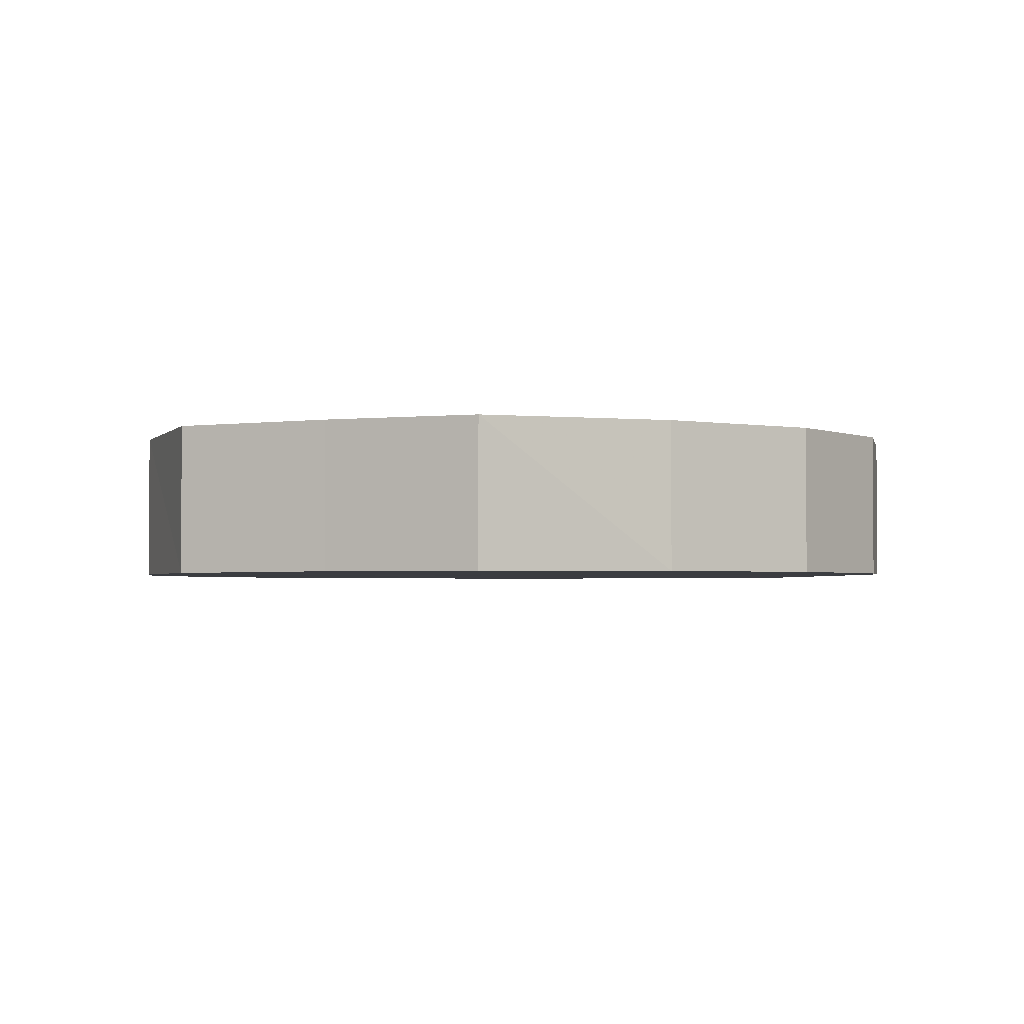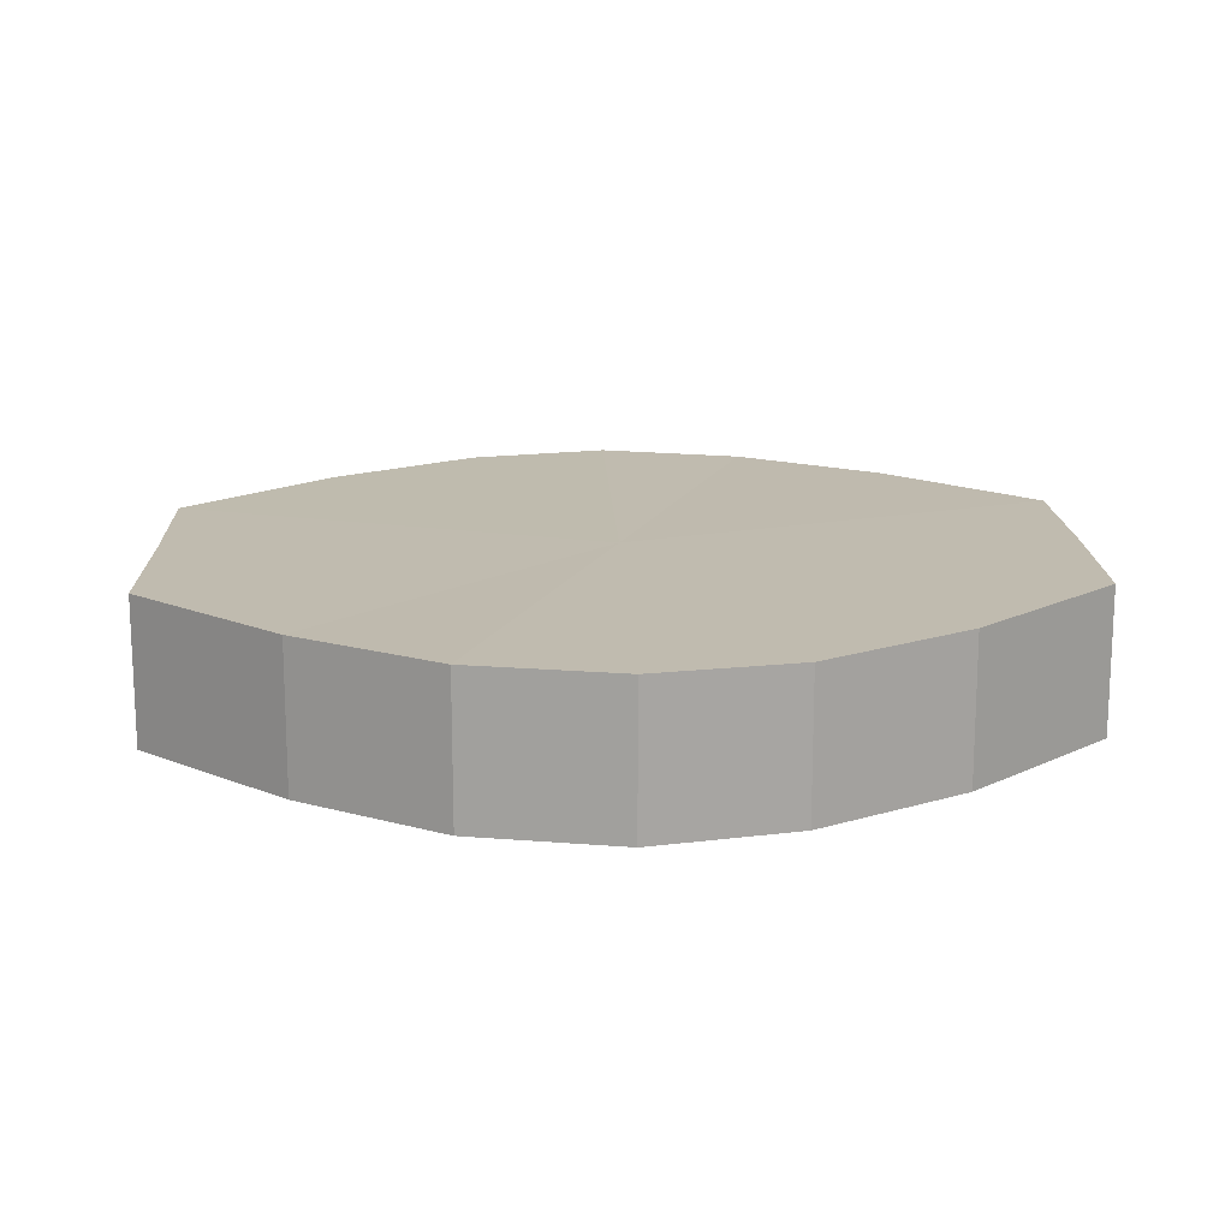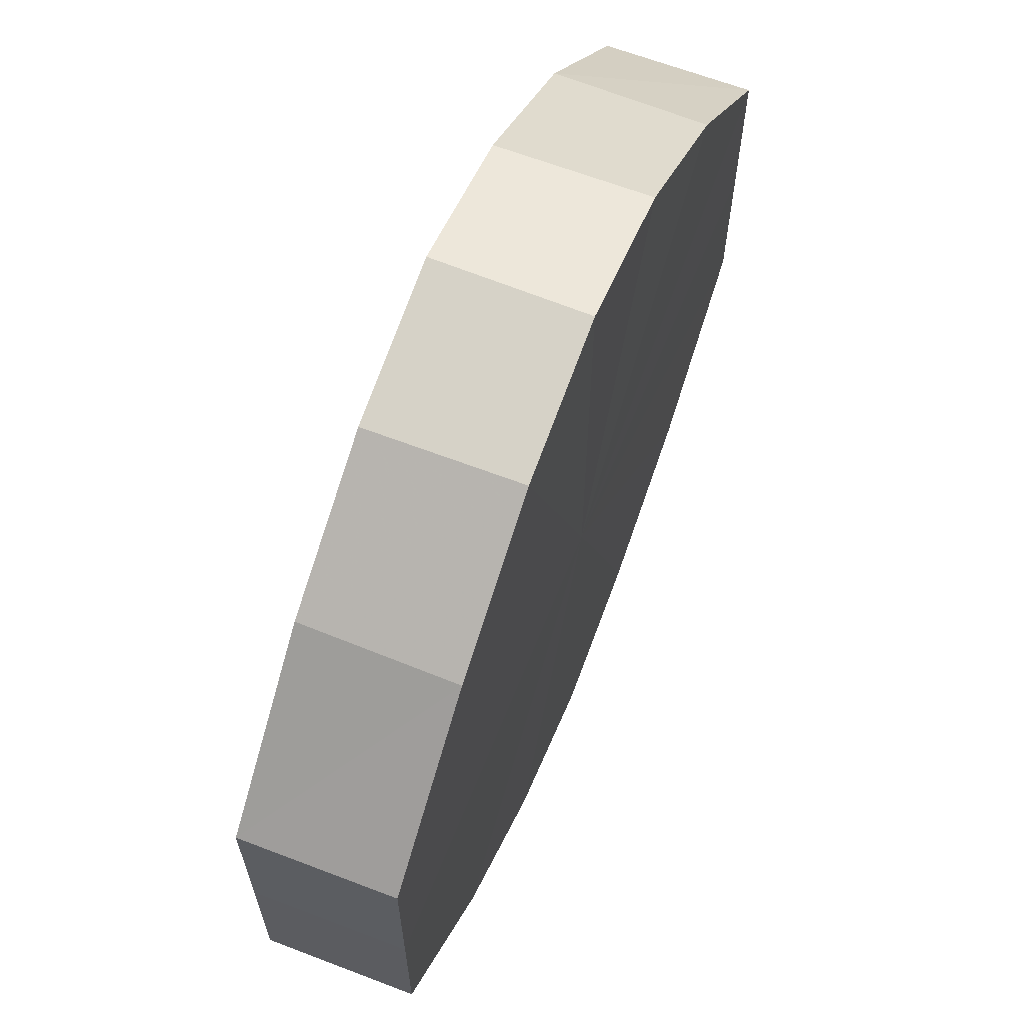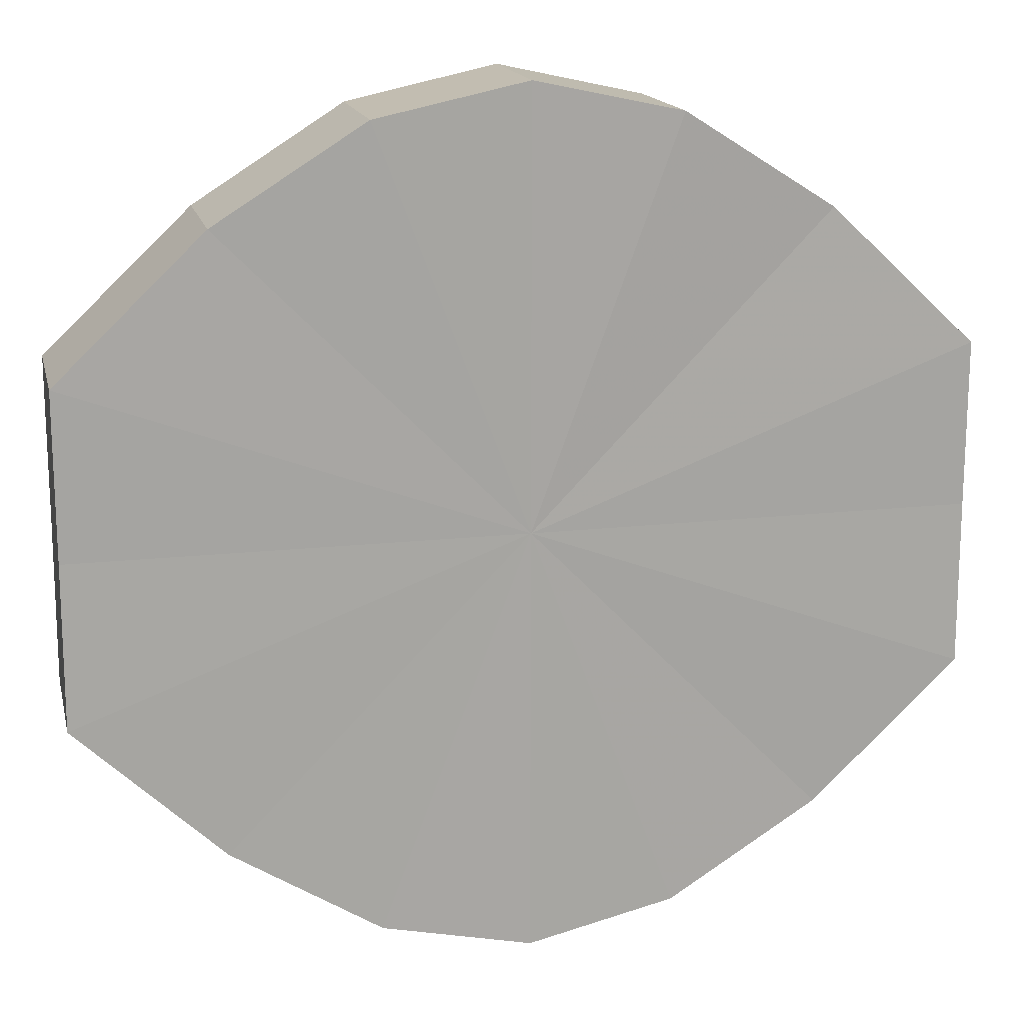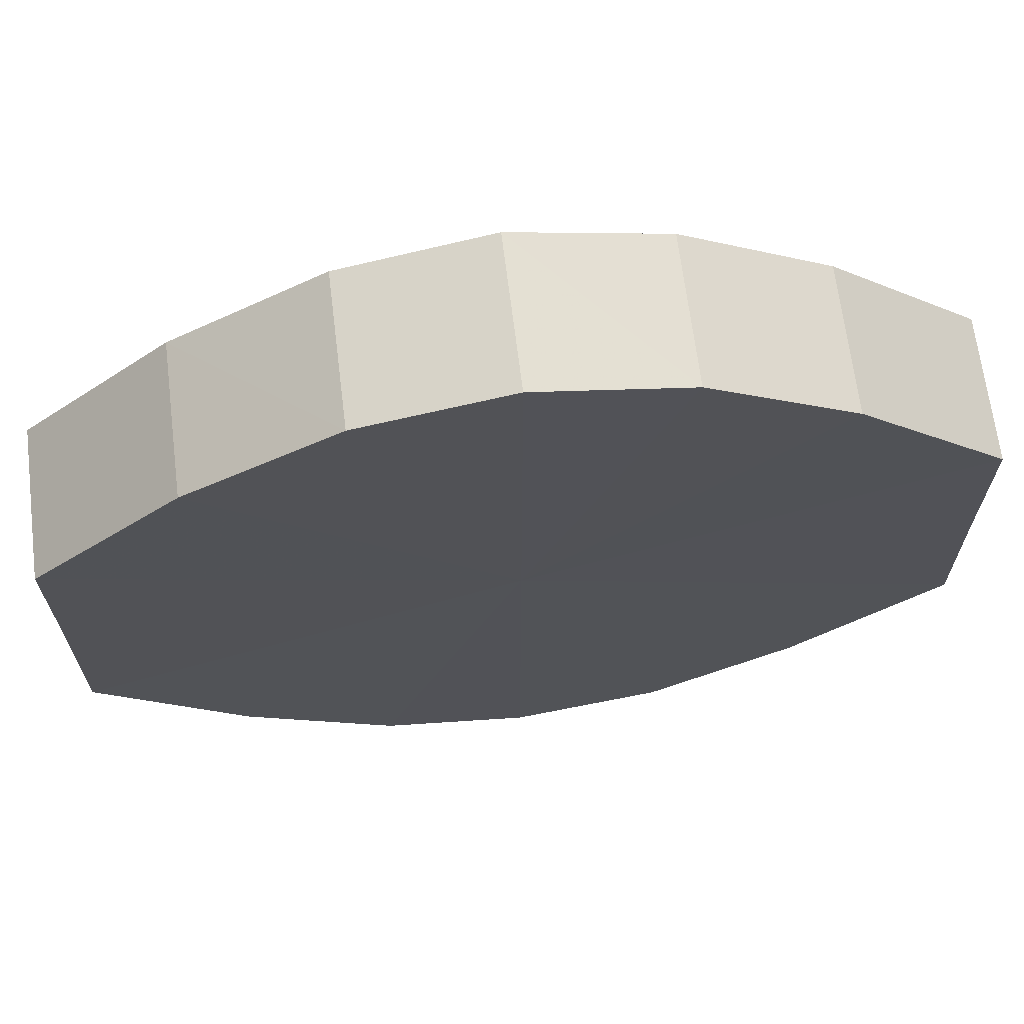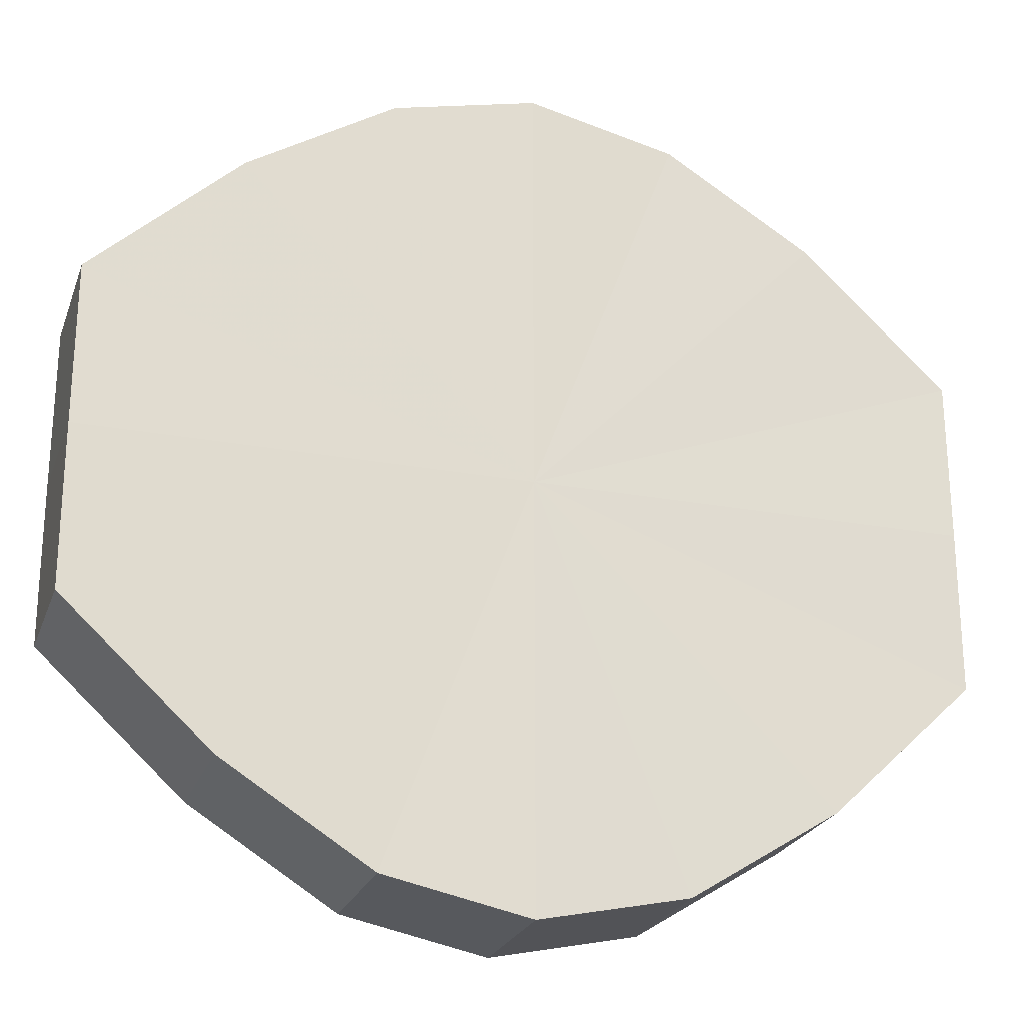
<metadata>
{"format":"obj","ext":"obj","renderer":"f3d","projection":"perspective","resolution":1024,"background":"white","views":[{"elev":-2.3,"azim":-65.9,"up":"+Y"},{"elev":15.9,"azim":178.0,"up":"+Y"},{"elev":64.6,"azim":-68.1,"up":"+Z"},{"elev":16.0,"azim":-13.3,"up":"+Z"},{"elev":67.4,"azim":172.5,"up":"+Z"},{"elev":-24.0,"azim":162.8,"up":"+Z"}]}
</metadata>
<code>
o 1278
v 2227 1865 14.12
v 2227 1865 14.14
v 2227 1865 14.12
v 2227 1865 14.15
v 2227 1865 14.14
v 2227 1865 14.11
v 2227 1865 14.11
v 2227 1865 14.15
v 2227 1865 14.15
v 2227 1865 14.1
v 2227 1865 14.1
v 2227 1865 14.15
v 2227 1865 14.15
v 2227 1865 14.1
v 2227 1865 14.1
v 2227 1865 14.15
v 2227 1865 14.15
v 2227 1865 14.1
v 2227 1865 14.1
v 2227 1865 14.15
v 2227 1865 14.15
v 2227 1865 14.1
v 2227 1865 14.1
v 2227 1865 14.14
v 2227 1865 14.15
v 2227 1865 14.1
v 2227 1865 14.1
v 2227 1865 14.12
v 2227 1865 14.14
v 2227 1865 14.11
v 2227 1865 14.11
v 2227 1865 14.12
v 2227 1865 14.12
v 2227 1865 14.14
v 2227 1865 14.14
v 2227 1865 14.15
v 2227 1865 14.15
v 2227 1865 14.11
v 2227 1865 14.12
v 2227 1865 14.1
v 2227 1865 14.11
v 2227 1865 14.15
v 2227 1865 14.15
v 2227 1865 14.1
v 2227 1865 14.1
v 2227 1865 14.1
v 2227 1865 14.1
v 2227 1865 14.15
v 2227 1865 14.15
v 2227 1865 14.1
v 2227 1865 14.1
v 2227 1865 14.1
v 2227 1865 14.1
v 2227 1865 14.15
v 2227 1865 14.15
v 2227 1865 14.11
v 2227 1865 14.1
v 2227 1865 14.12
v 2227 1865 14.11
v 2227 1865 14.15
v 2227 1865 14.15
v 2227 1865 14.14
v 2227 1865 14.12
v 2227 1865 14.14
v 2227 1865 14.12
v 2227 1865 14.14
v 2227 1865 14.12
v 2227 1865 14.15
v 2227 1865 14.11
v 2227 1865 14.15
v 2227 1865 14.1
v 2227 1865 14.15
v 2227 1865 14.1
v 2227 1865 14.15
v 2227 1865 14.1
v 2227 1865 14.15
v 2227 1865 14.1
v 2227 1865 14.14
v 2227 1865 14.1
v 2227 1865 14.12
v 2227 1865 14.11
v 2227 1865 14.12
v 2227 1865 14.12
v 2227 1865 14.14
v 2227 1865 14.11
v 2227 1865 14.15
v 2227 1865 14.1
v 2227 1865 14.15
v 2227 1865 14.1
v 2227 1865 14.15
v 2227 1865 14.1
v 2227 1865 14.15
v 2227 1865 14.1
v 2227 1865 14.15
v 2227 1865 14.1
v 2227 1865 14.14
v 2227 1865 14.11
v 2227 1865 14.12
f 1 2 3
f 2 4 5
f 6 1 7
f 4 8 9
f 10 6 11
f 8 12 13
f 14 10 15
f 12 16 17
f 18 14 19
f 16 20 21
f 22 18 23
f 20 24 25
f 26 22 27
f 24 28 29
f 30 26 31
f 28 30 32
f 33 34 35
f 35 36 37
f 38 39 33
f 40 41 38
f 37 42 43
f 44 45 40
f 46 47 44
f 43 48 49
f 50 51 46
f 52 53 50
f 49 54 55
f 56 57 52
f 58 59 56
f 55 60 61
f 62 63 58
f 61 64 62
f 65 66 67
f 65 68 66
f 65 67 69
f 65 70 68
f 65 69 71
f 65 72 70
f 65 71 73
f 65 74 72
f 65 73 75
f 65 76 74
f 65 75 77
f 65 78 76
f 65 77 79
f 65 80 78
f 65 79 81
f 65 81 80
f 82 83 84
f 82 85 83
f 82 84 86
f 82 87 85
f 82 86 88
f 82 89 87
f 82 88 90
f 82 91 89
f 82 90 92
f 82 93 91
f 82 92 94
f 82 95 93
f 82 94 96
f 82 97 95
f 82 96 98
f 82 98 97

</code>
